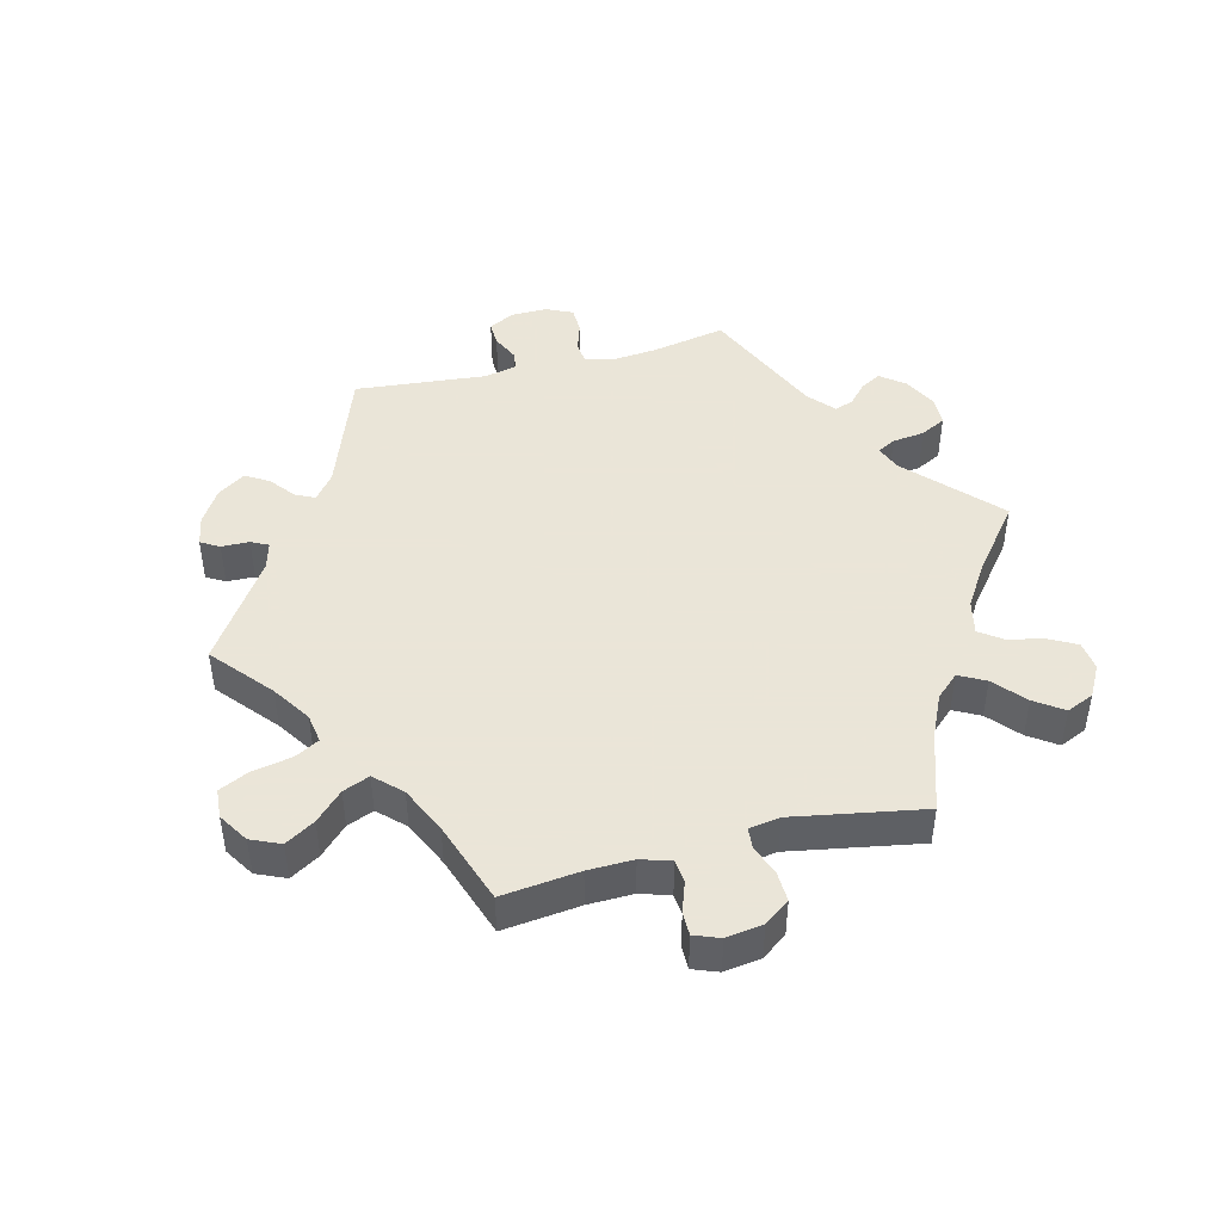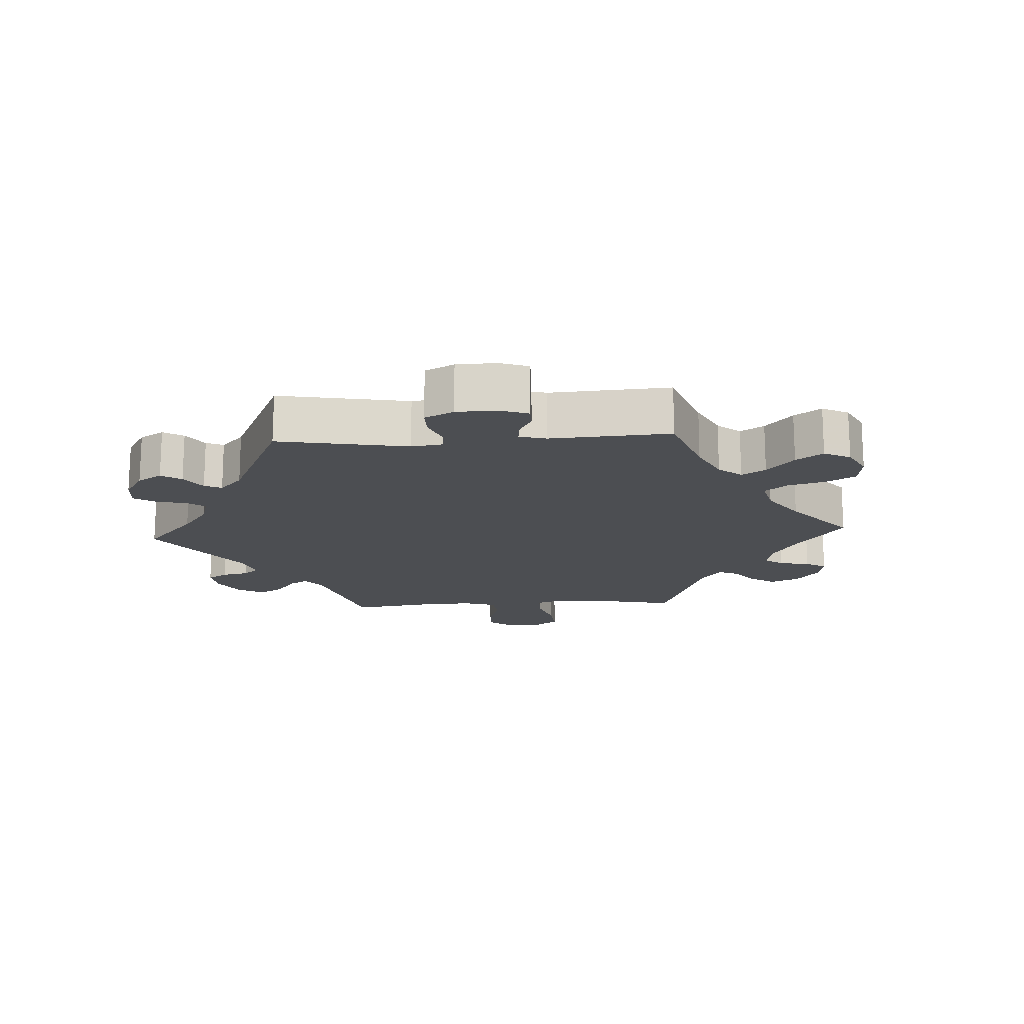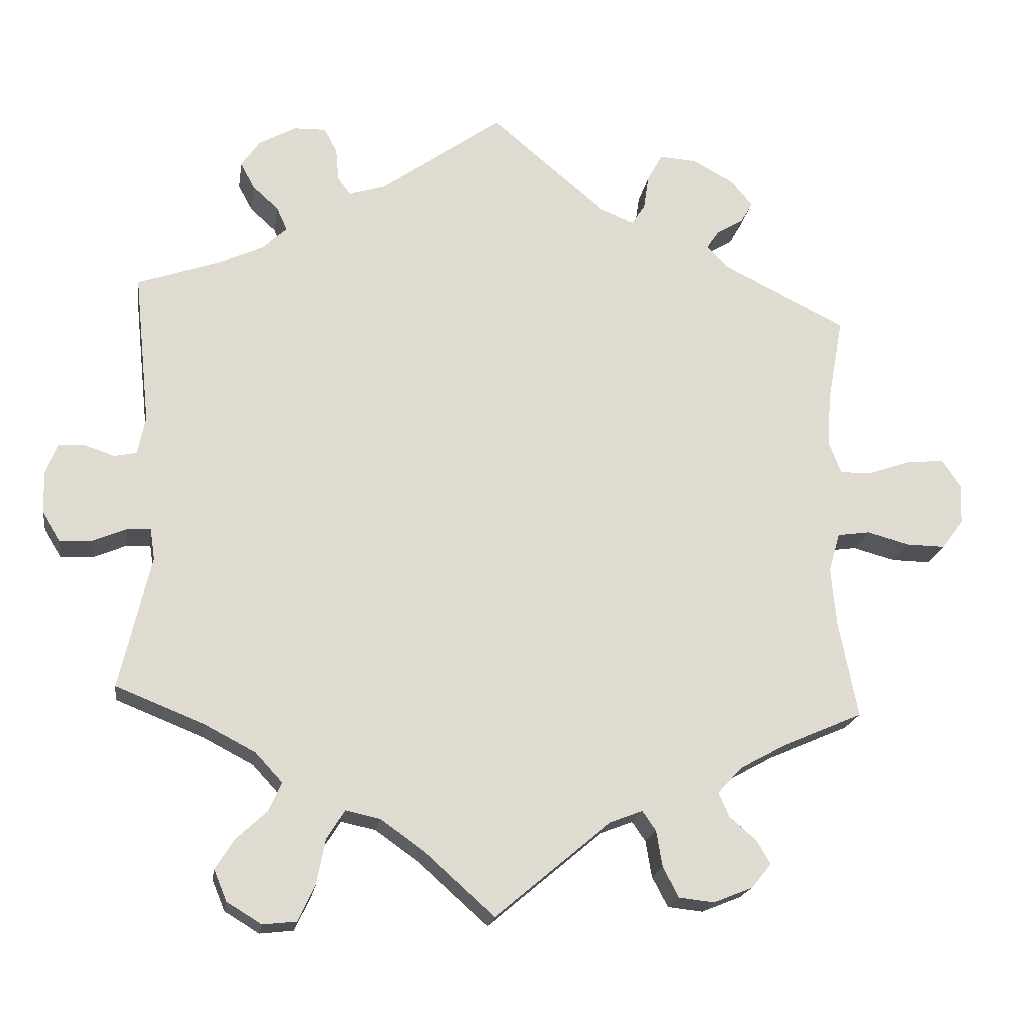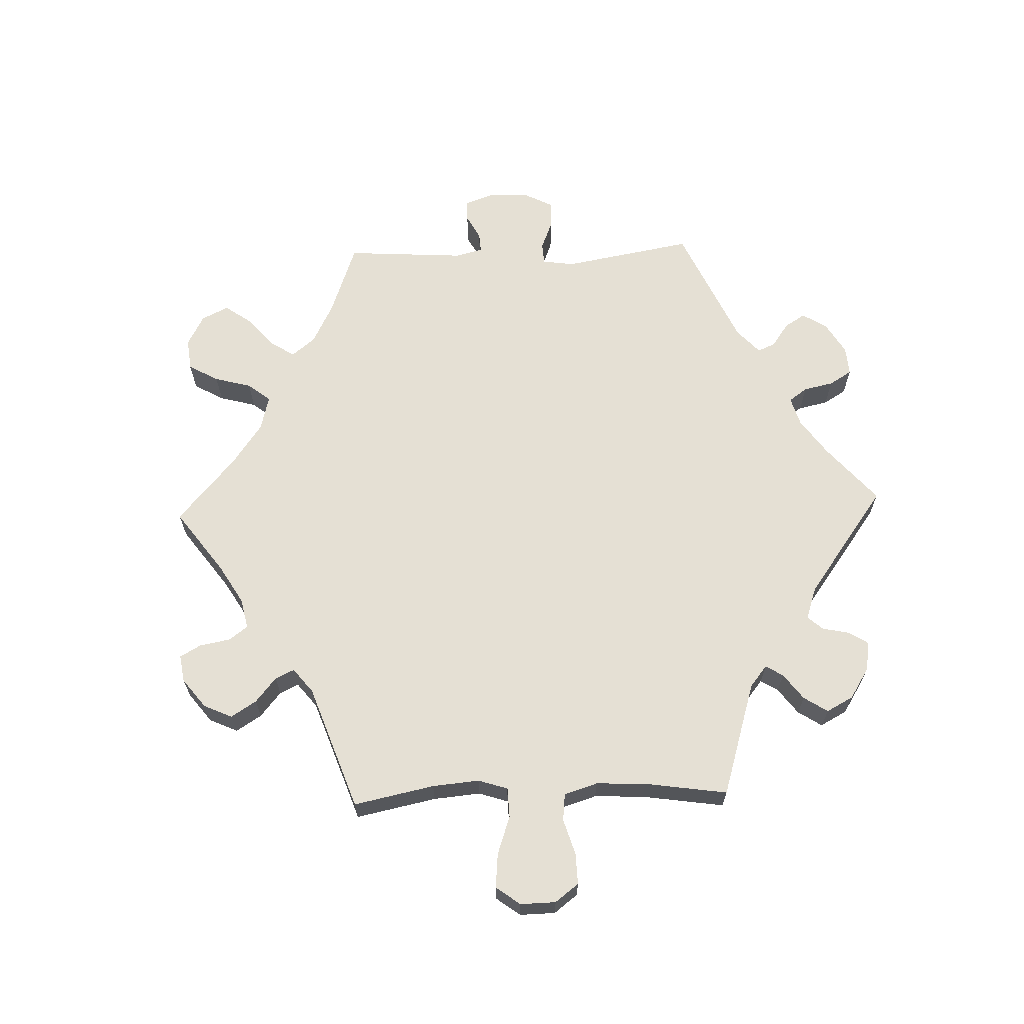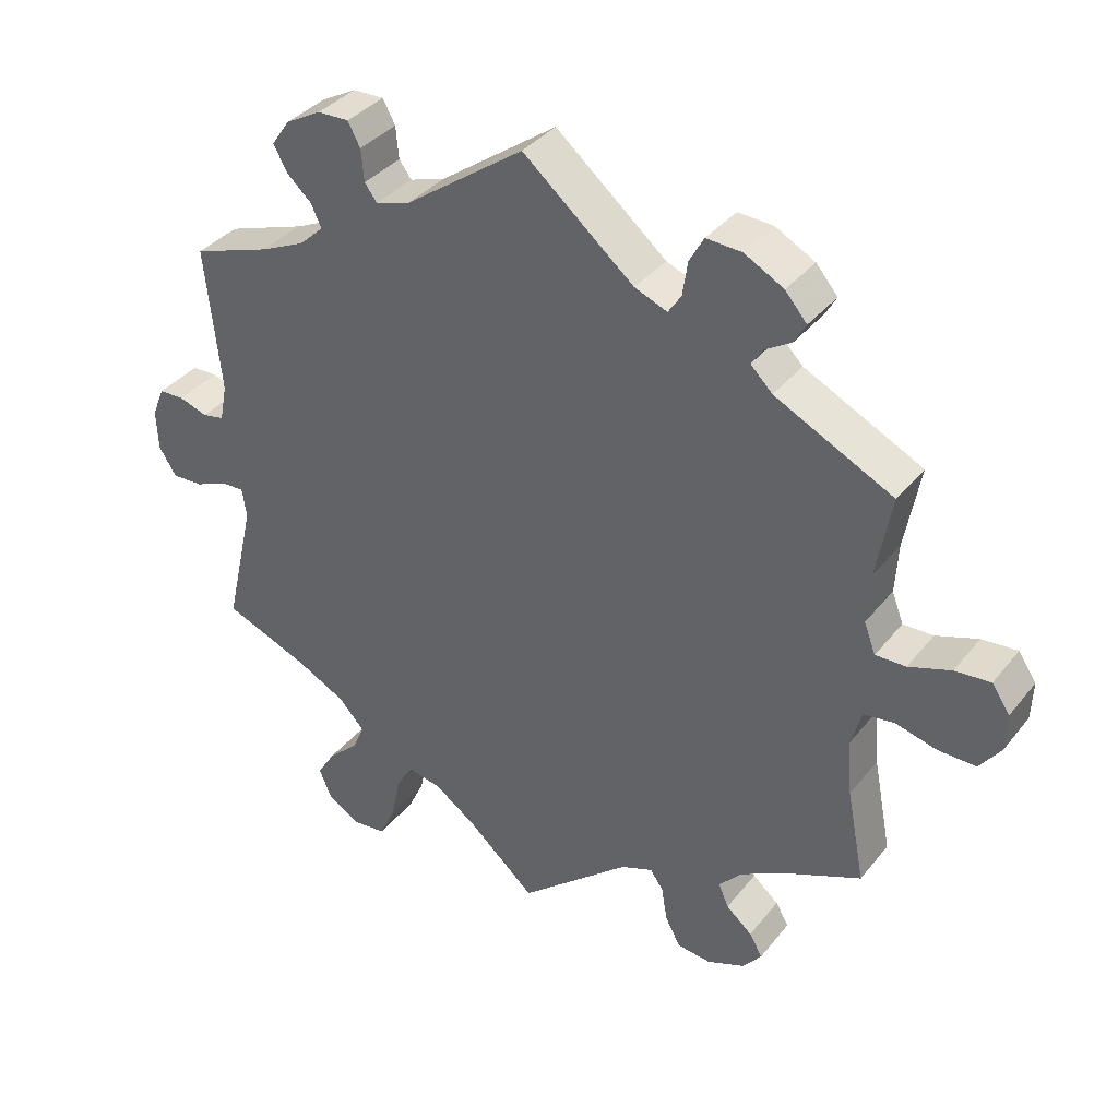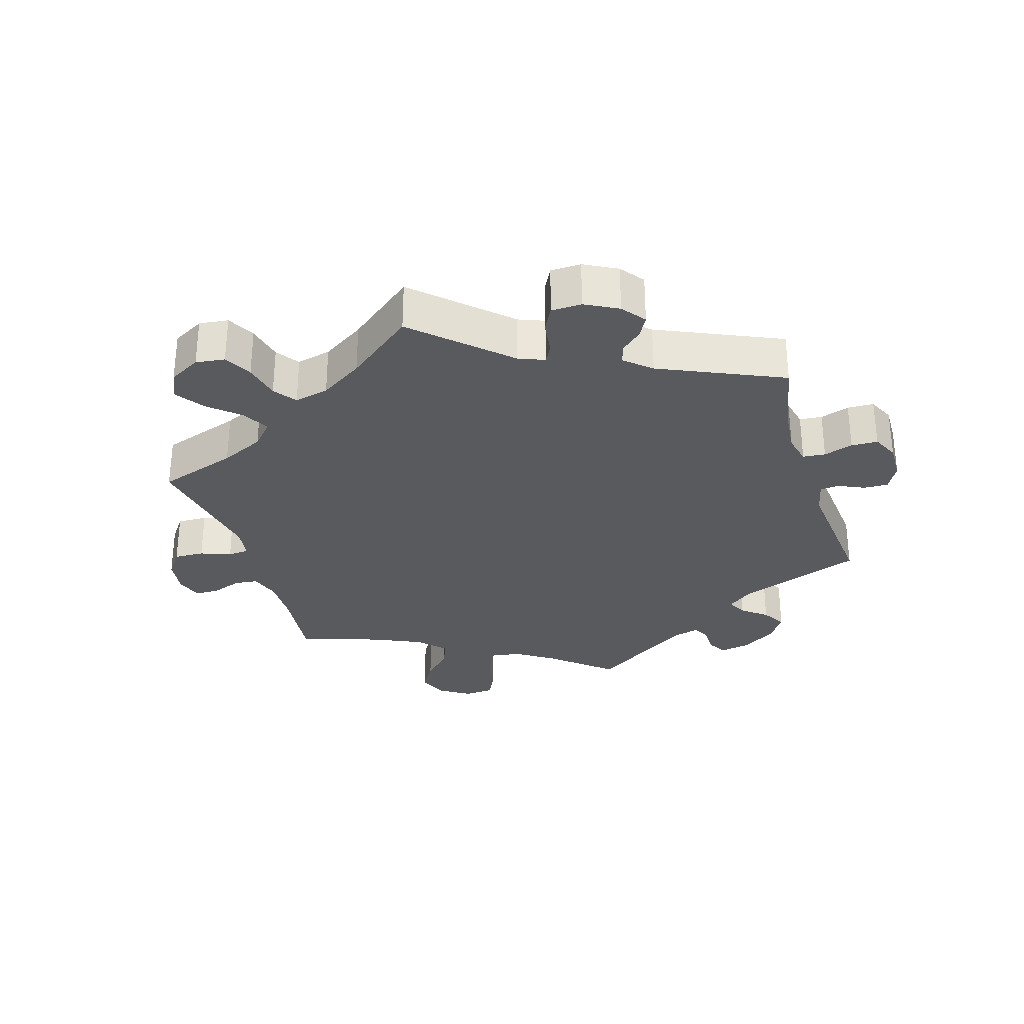
<metadata>
{"format":"obj","ext":"obj","renderer":"f3d","projection":"perspective","resolution":1024,"background":"white","views":[{"elev":45.5,"azim":135.8,"up":"+Y"},{"elev":-16.6,"azim":33.4,"up":"+Y"},{"elev":-19.4,"azim":-8.5,"up":"+Z"},{"elev":65.4,"azim":-151.9,"up":"+Y"},{"elev":36.5,"azim":33.4,"up":"+Z"},{"elev":-30.5,"azim":-102.9,"up":"+Y"}]}
</metadata>
<code>
v -0.46 0.07 -0.112
v -0.466 0.07 -0.071
v -0.497 0.07 -0.072
v -0.542 0.07 -0.091
v -0.585 0.07 -0.093
v -0.609 0.07 -0.054
v -0.611 0.07 0.002
v -0.594 0.07 0.043
v -0.559 0.07 0.044
v -0.52 0.07 0.031
v -0.49 0.07 0.037
v -0.48 0.07 0.088
v -0.501 0.07 0.289
v -0.393 0.07 0.326
v -0.332 0.07 0.354
v -0.299 0.07 0.385
v -0.313 0.07 0.416
v -0.347 0.07 0.447
v -0.366 0.07 0.482
v -0.341 0.07 0.518
v -0.292 0.07 0.545
v -0.249 0.07 0.546
v -0.232 0.07 0.514
v -0.228 0.07 0.47
v -0.211 0.07 0.447
v -0.163 0.07 0.462
v 0 0.07 0.578
v 0.153 0.07 0.449
v 0.198 0.07 0.431
v 0.216 0.07 0.458
v 0.223 0.07 0.505
v 0.243 0.07 0.541
v 0.292 0.07 0.538
v 0.346 0.07 0.509
v 0.376 0.07 0.474
v 0.36 0.07 0.446
v 0.324 0.07 0.424
v 0.308 0.07 0.4
v 0.338 0.07 0.37
v 0.501 0.07 0.289
v 0.48 0.07 0.174
v 0.476 0.07 0.105
v 0.492 0.07 0.063
v 0.534 0.07 0.064
v 0.592 0.07 0.084
v 0.641 0.07 0.088
v 0.666 0.07 0.051
v 0.664 0.07 -0.002
v 0.635 0.07 -0.041
v 0.583 0.07 -0.04
v 0.527 0.07 -0.025
v 0.484 0.07 -0.031
v 0.469 0.07 -0.083
v 0.476 0.07 -0.16
v 0.501 0.07 -0.289
v 0.393 0.07 -0.336
v 0.333 0.07 -0.369
v 0.301 0.07 -0.404
v 0.315 0.07 -0.436
v 0.351 0.07 -0.467
v 0.369 0.07 -0.498
v 0.343 0.07 -0.53
v 0.291 0.07 -0.551
v 0.244 0.07 -0.546
v 0.223 0.07 -0.506
v 0.215 0.07 -0.458
v 0.197 0.07 -0.432
v 0.153 0.07 -0.449
v 0 0.07 -0.578
v -0.093 0.07 -0.495
v -0.151 0.07 -0.454
v -0.197 0.07 -0.444
v -0.221 0.07 -0.482
v -0.233 0.07 -0.543
v -0.255 0.07 -0.59
v -0.3 0.07 -0.595
v -0.346 0.07 -0.567
v -0.363 0.07 -0.526
v -0.338 0.07 -0.486
v -0.297 0.07 -0.448
v -0.28 0.07 -0.41
v -0.316 0.07 -0.371
v -0.383 0.07 -0.336
v -0.501 0.07 -0.289
v -0.46 0 -0.112
v -0.466 0 -0.071
v -0.497 0 -0.072
v -0.542 0 -0.091
v -0.585 0 -0.093
v -0.609 0 -0.054
v -0.611 0 0.002
v -0.594 0 0.043
v -0.559 0 0.044
v -0.52 0 0.031
v -0.49 0 0.037
v -0.48 0 0.088
v -0.501 0 0.289
v -0.393 0 0.326
v -0.332 0 0.354
v -0.299 0 0.385
v -0.313 0 0.416
v -0.347 0 0.447
v -0.366 0 0.482
v -0.341 0 0.518
v -0.292 0 0.545
v -0.249 0 0.546
v -0.232 0 0.514
v -0.228 0 0.47
v -0.211 0 0.447
v -0.163 0 0.462
v 0 0 0.578
v 0.153 0 0.449
v 0.198 0 0.431
v 0.216 0 0.458
v 0.223 0 0.505
v 0.243 0 0.541
v 0.292 0 0.538
v 0.346 0 0.509
v 0.376 0 0.474
v 0.36 0 0.446
v 0.324 0 0.424
v 0.308 0 0.4
v 0.338 0 0.37
v 0.501 0 0.289
v 0.48 0 0.174
v 0.476 0 0.105
v 0.492 0 0.063
v 0.534 0 0.064
v 0.592 0 0.084
v 0.641 0 0.088
v 0.666 0 0.051
v 0.664 0 -0.002
v 0.635 0 -0.041
v 0.583 0 -0.04
v 0.527 0 -0.025
v 0.484 0 -0.031
v 0.469 0 -0.083
v 0.476 0 -0.16
v 0.501 0 -0.289
v 0.393 0 -0.336
v 0.333 0 -0.369
v 0.301 0 -0.404
v 0.315 0 -0.436
v 0.351 0 -0.467
v 0.369 0 -0.498
v 0.343 0 -0.53
v 0.291 0 -0.551
v 0.244 0 -0.546
v 0.223 0 -0.506
v 0.215 0 -0.458
v 0.197 0 -0.432
v 0.153 0 -0.449
v 0 0 -0.578
v -0.093 0 -0.495
v -0.151 0 -0.454
v -0.197 0 -0.444
v -0.221 0 -0.482
v -0.233 0 -0.543
v -0.255 0 -0.59
v -0.3 0 -0.595
v -0.346 0 -0.567
v -0.363 0 -0.526
v -0.338 0 -0.486
v -0.297 0 -0.448
v -0.28 0 -0.41
v -0.316 0 -0.371
v -0.383 0 -0.336
v -0.501 0 -0.289
f 83 84 1
f 82 83 1 2
f 81 82 2
f 77 78 79 80
f 77 80 81
f 76 77 81
f 73 74 75 76
f 72 73 76 81
f 71 72 81 2
f 68 69 70
f 67 68 70 71
f 63 64 65 66
f 63 66 67
f 62 63 67
f 59 60 61 62
f 58 59 62 67
f 57 58 67 71
f 54 55 56
f 53 54 56 57
f 52 53 57 71
f 48 49 50 51
f 48 51 52
f 47 48 52
f 44 45 46 47
f 43 44 47 52
f 42 43 52 71
f 39 40 41
f 38 39 41 42
f 34 35 36 37
f 34 37 38
f 33 34 38
f 30 31 32 33
f 29 30 33 38
f 26 27 28
f 25 26 28 29
f 21 22 23 24
f 21 24 25
f 20 21 25
f 17 18 19 20
f 16 17 20 25
f 15 16 25 29
f 12 13 14
f 11 12 14 15
f 7 8 9 10
f 7 10 11
f 6 7 11
f 3 4 5 6
f 2 3 6 11
f 29 38 42 71
f 15 29 71
f 2 11 15 71
f 85 168 167
f 86 85 167 166
f 86 166 165
f 164 163 162 161
f 165 164 161
f 165 161 160
f 160 159 158 157
f 165 160 157 156
f 86 165 156 155
f 154 153 152
f 155 154 152 151
f 150 149 148 147
f 151 150 147
f 151 147 146
f 146 145 144 143
f 151 146 143 142
f 155 151 142 141
f 140 139 138
f 141 140 138 137
f 155 141 137 136
f 135 134 133 132
f 136 135 132
f 136 132 131
f 131 130 129 128
f 136 131 128 127
f 155 136 127 126
f 125 124 123
f 126 125 123 122
f 121 120 119 118
f 122 121 118
f 122 118 117
f 117 116 115 114
f 122 117 114 113
f 112 111 110
f 113 112 110 109
f 108 107 106 105
f 109 108 105
f 109 105 104
f 104 103 102 101
f 109 104 101 100
f 113 109 100 99
f 98 97 96
f 99 98 96 95
f 94 93 92 91
f 95 94 91
f 95 91 90
f 90 89 88 87
f 95 90 87 86
f 155 126 122 113
f 155 113 99
f 155 99 95 86
f 1 85 86 2
f 2 86 87 3
f 3 87 88 4
f 4 88 89 5
f 5 89 90 6
f 6 90 91 7
f 7 91 92 8
f 8 92 93 9
f 9 93 94 10
f 10 94 95 11
f 11 95 96 12
f 12 96 97 13
f 13 97 98 14
f 14 98 99 15
f 15 99 100 16
f 16 100 101 17
f 17 101 102 18
f 18 102 103 19
f 19 103 104 20
f 20 104 105 21
f 21 105 106 22
f 22 106 107 23
f 23 107 108 24
f 24 108 109 25
f 25 109 110 26
f 26 110 111 27
f 27 111 112 28
f 28 112 113 29
f 29 113 114 30
f 30 114 115 31
f 31 115 116 32
f 32 116 117 33
f 33 117 118 34
f 34 118 119 35
f 35 119 120 36
f 36 120 121 37
f 37 121 122 38
f 38 122 123 39
f 39 123 124 40
f 40 124 125 41
f 41 125 126 42
f 42 126 127 43
f 43 127 128 44
f 44 128 129 45
f 45 129 130 46
f 46 130 131 47
f 47 131 132 48
f 48 132 133 49
f 49 133 134 50
f 50 134 135 51
f 51 135 136 52
f 52 136 137 53
f 53 137 138 54
f 54 138 139 55
f 55 139 140 56
f 56 140 141 57
f 57 141 142 58
f 58 142 143 59
f 59 143 144 60
f 60 144 145 61
f 61 145 146 62
f 62 146 147 63
f 63 147 148 64
f 64 148 149 65
f 65 149 150 66
f 66 150 151 67
f 67 151 152 68
f 68 152 153 69
f 69 153 154 70
f 70 154 155 71
f 71 155 156 72
f 72 156 157 73
f 73 157 158 74
f 74 158 159 75
f 75 159 160 76
f 76 160 161 77
f 77 161 162 78
f 78 162 163 79
f 79 163 164 80
f 80 164 165 81
f 81 165 166 82
f 82 166 167 83
f 83 167 168 84
f 84 168 85 1

</code>
